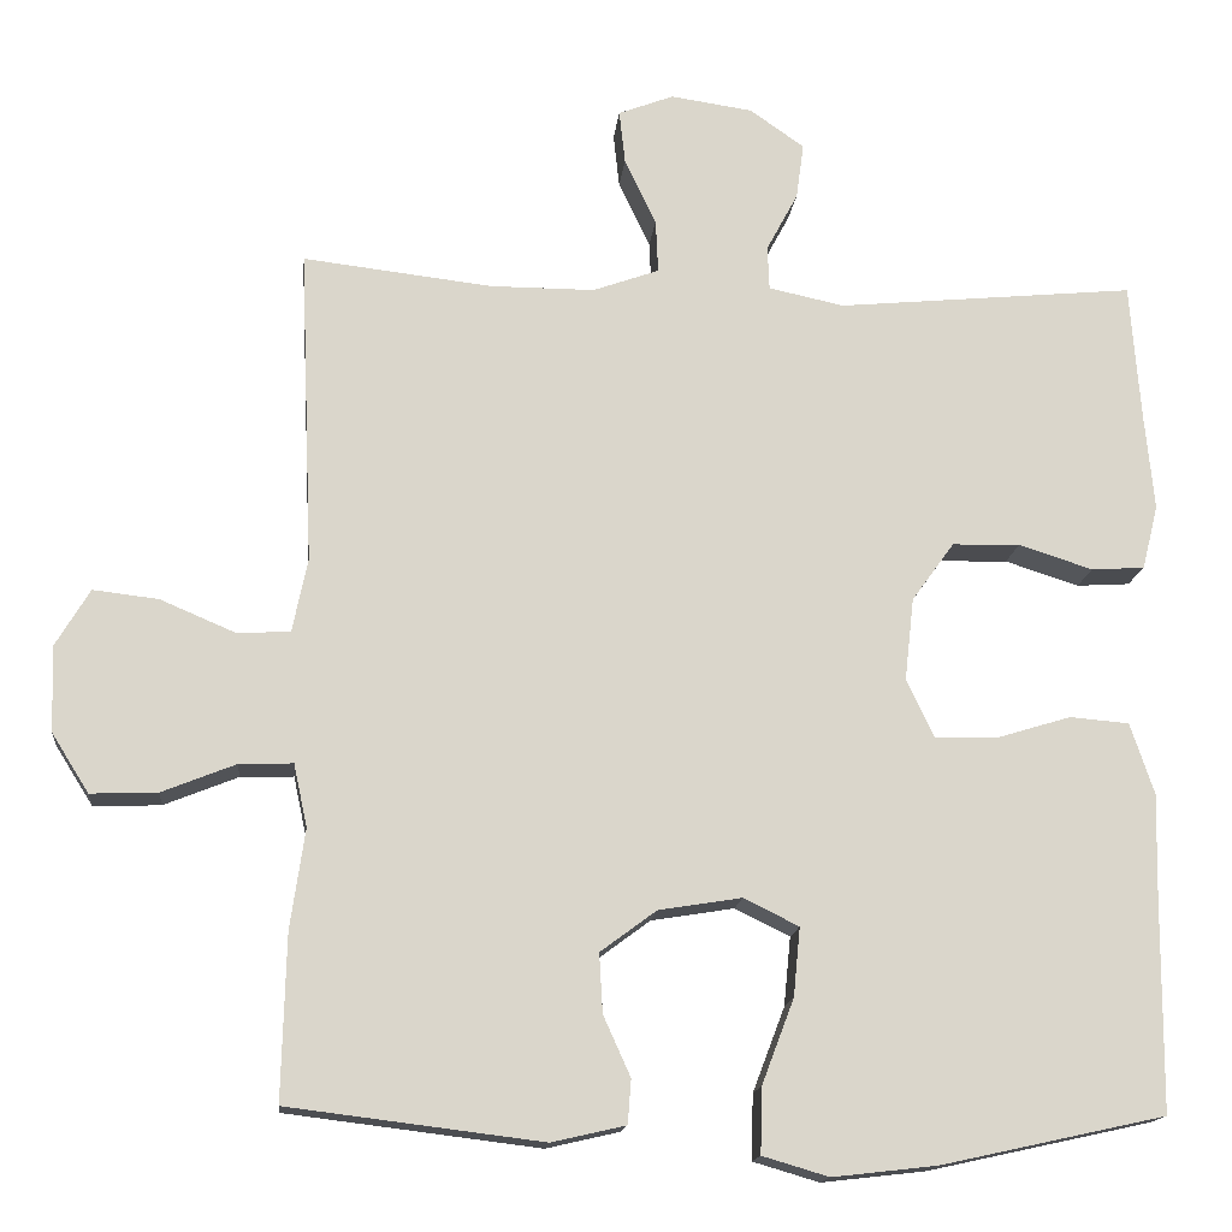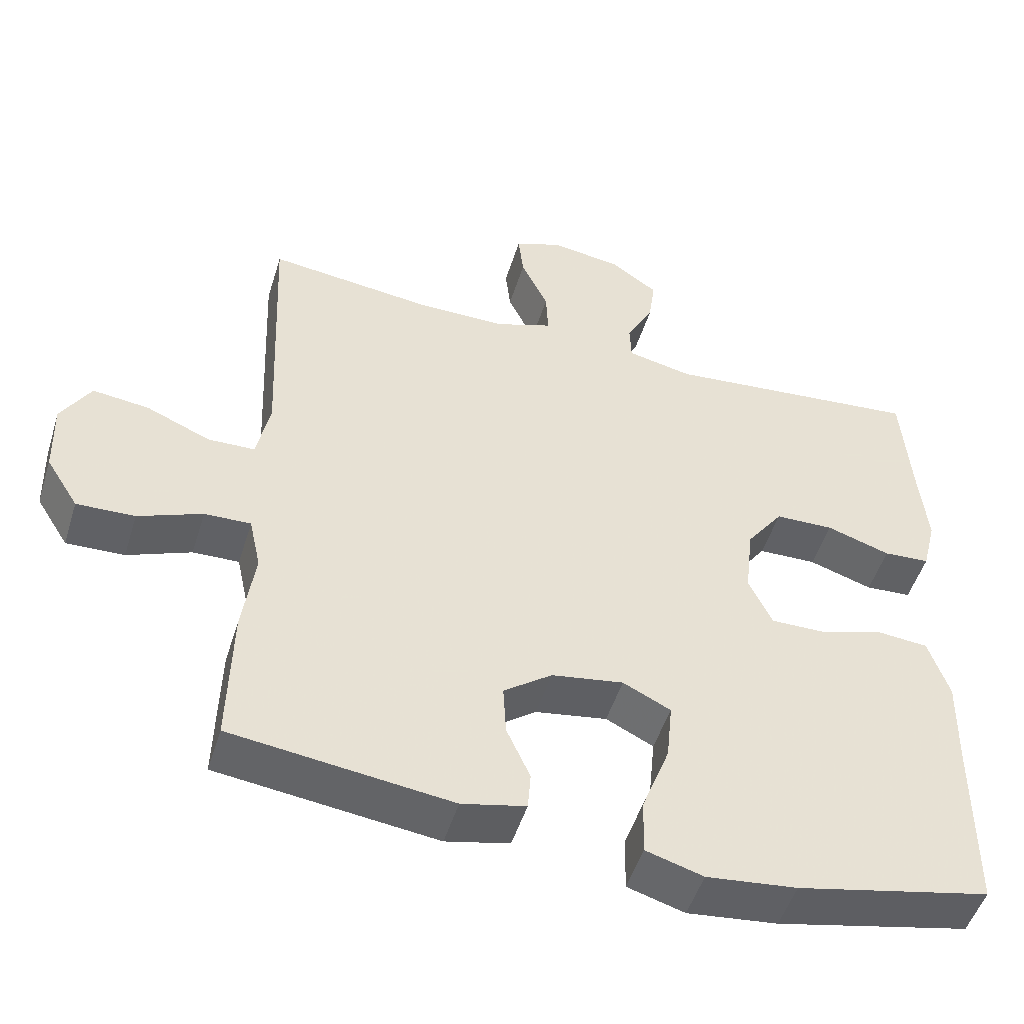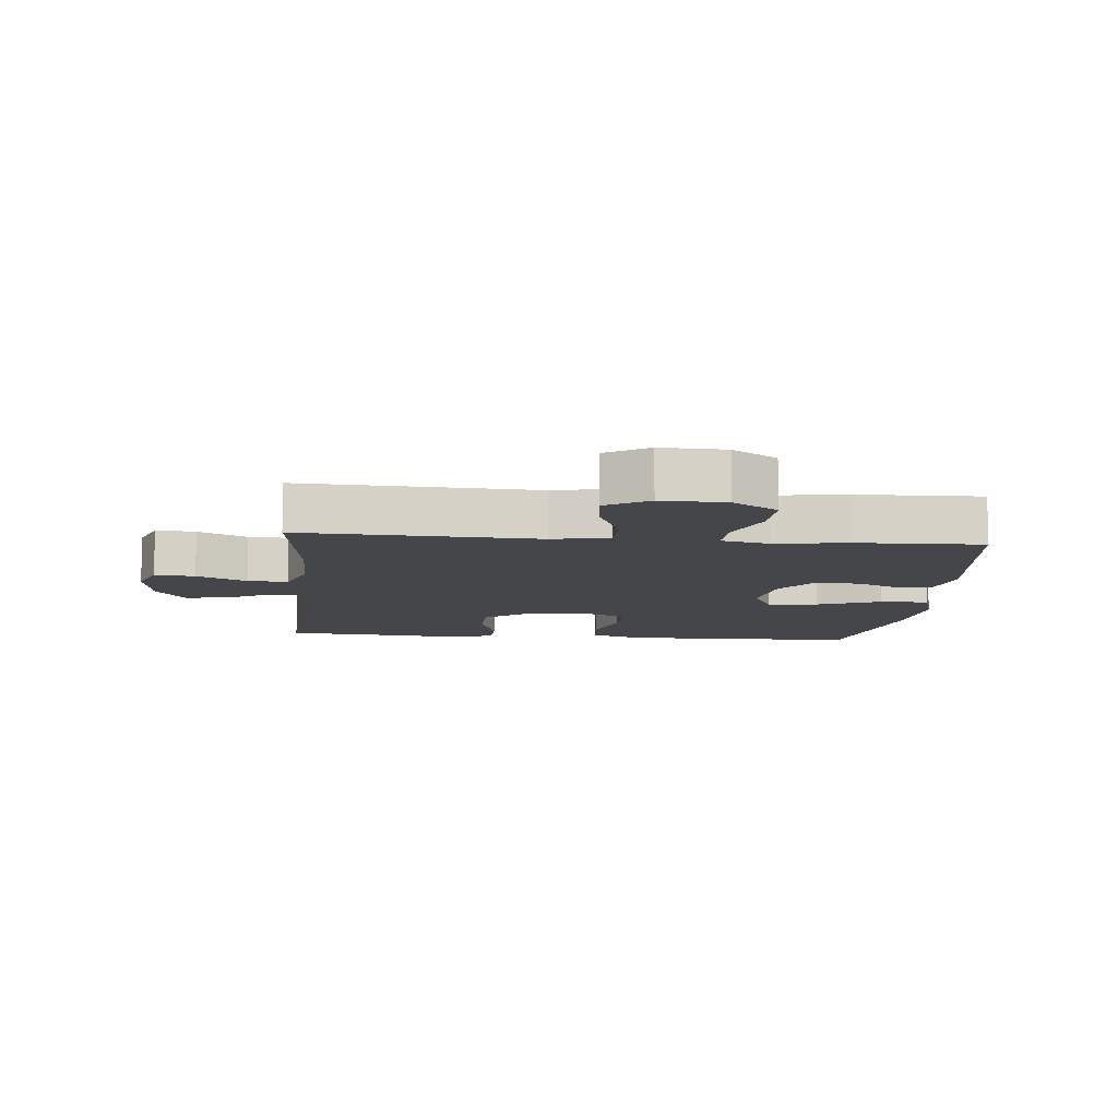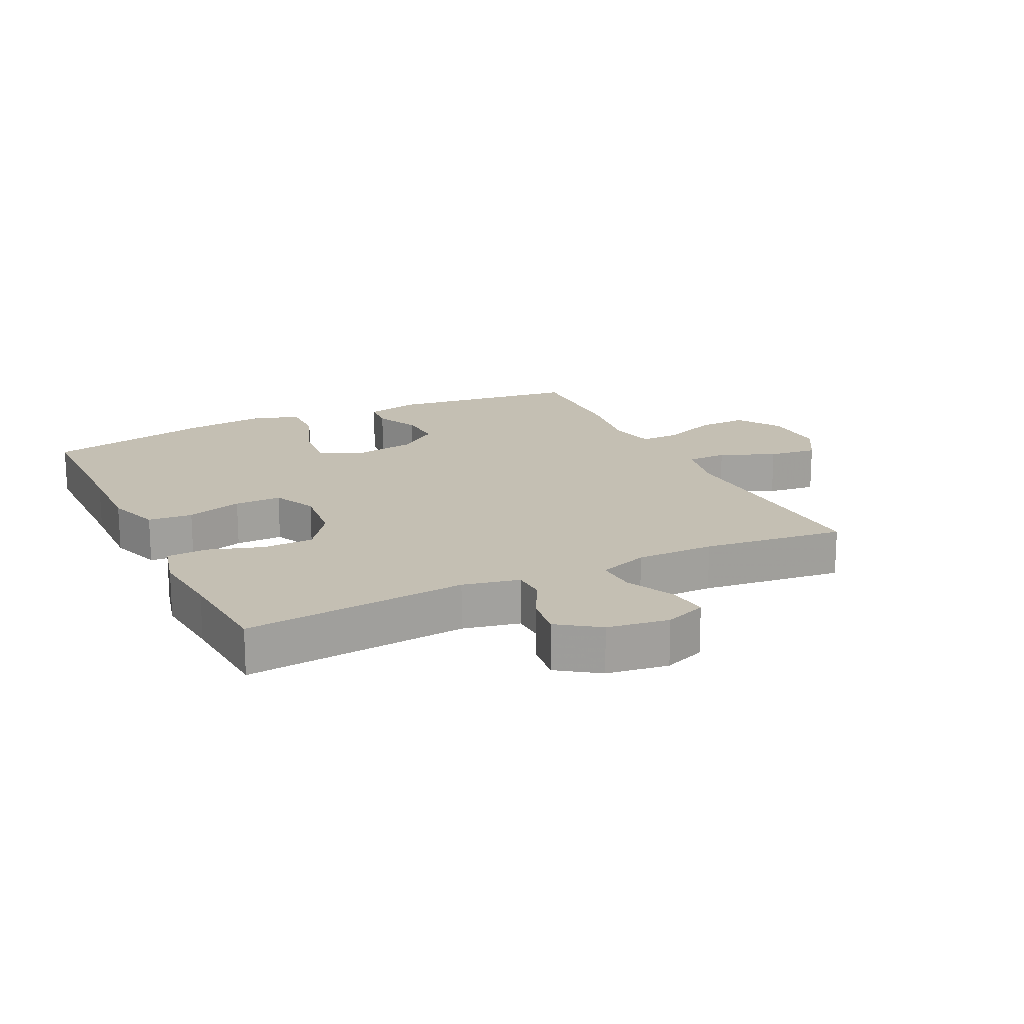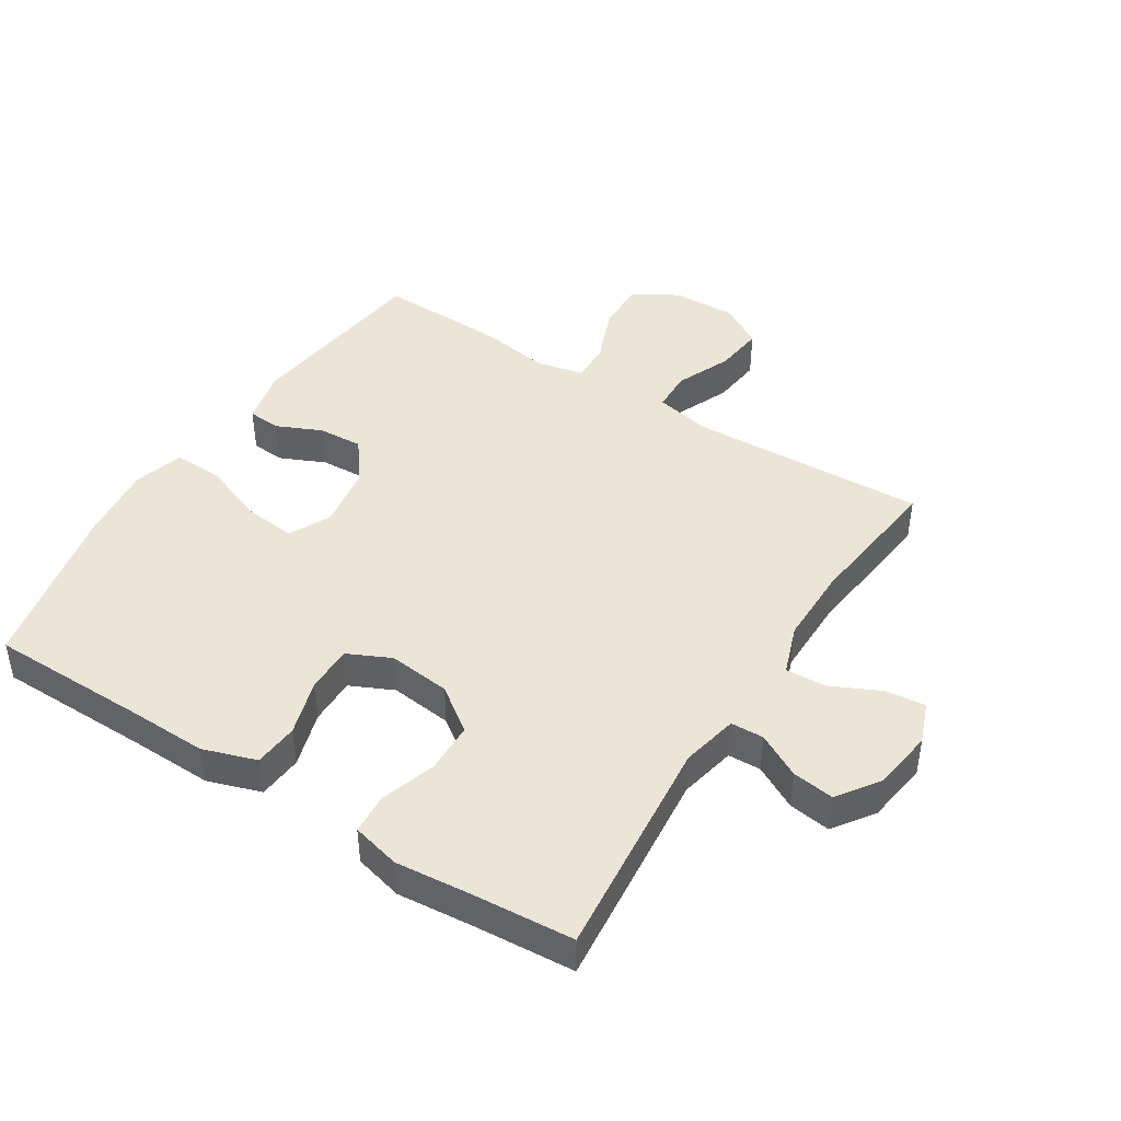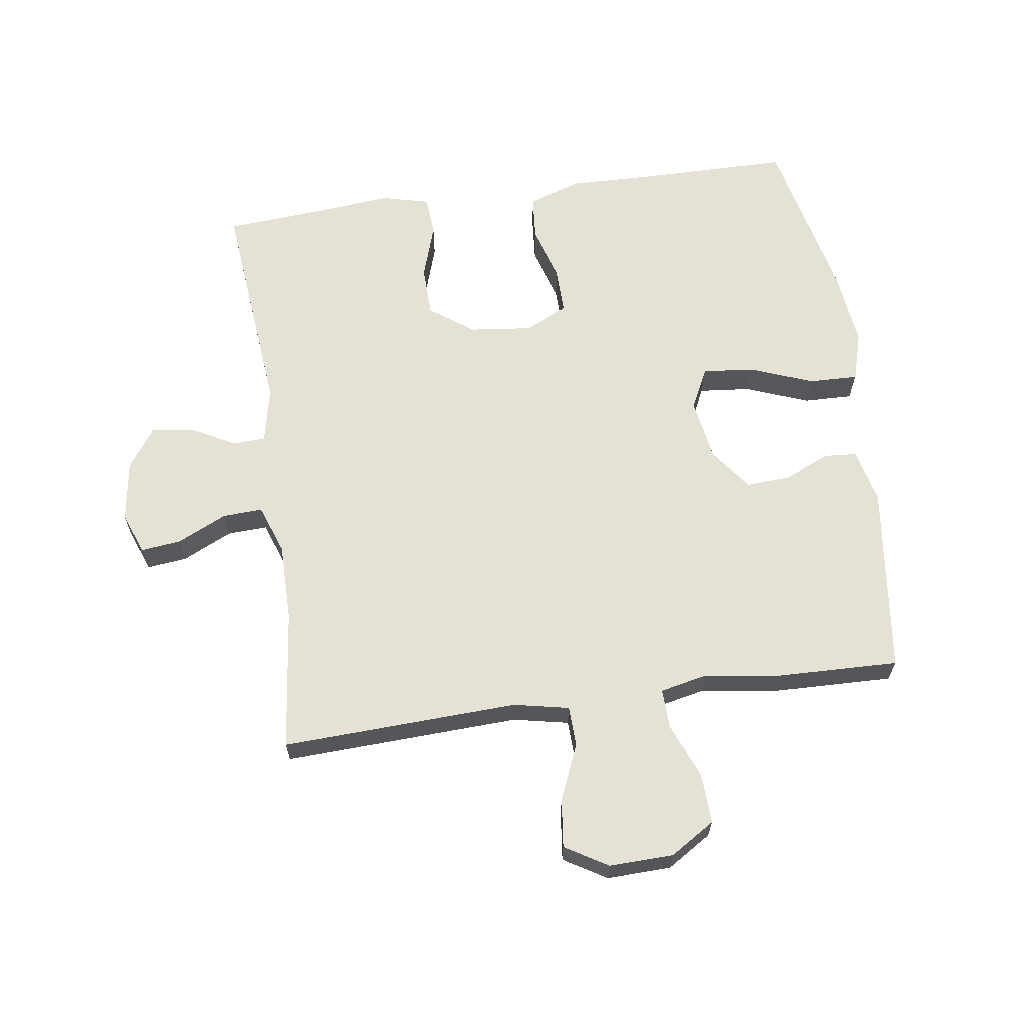
<metadata>
{"format":"obj","ext":"obj","renderer":"f3d","projection":"perspective","resolution":1024,"background":"white","views":[{"elev":-15.5,"azim":174.2,"up":"+Z"},{"elev":-50.0,"azim":162.9,"up":"+Z"},{"elev":-9.9,"azim":84.6,"up":"+Y"},{"elev":17.7,"azim":-25.9,"up":"+Y"},{"elev":44.2,"azim":-57.6,"up":"+Y"},{"elev":64.2,"azim":81.9,"up":"+Y"}]}
</metadata>
<code>
v 0.5 0.07 -0.5
v 0.201 0.07 -0.537
v 0.114 0.07 -0.517
v 0.11 0.07 -0.465
v 0.142 0.07 -0.394
v 0.146 0.07 -0.324
v 0.08 0.07 -0.275
v -0.018 0.07 -0.259
v -0.083 0.07 -0.291
v -0.075 0.07 -0.372
v -0.037 0.07 -0.472
v -0.035 0.07 -0.549
v -0.113 0.07 -0.572
v -0.236 0.07 -0.558
v -0.5 0.07 -0.5
v -0.502 0.07 -0.255
v -0.505 0.07 -0.128
v -0.477 0.07 -0.044
v -0.407 0.07 -0.038
v -0.319 0.07 -0.065
v -0.245 0.07 -0.066
v -0.213 0.07 0.002
v -0.224 0.07 0.1
v -0.274 0.07 0.169
v -0.354 0.07 0.171
v -0.441 0.07 0.143
v -0.504 0.07 0.147
v -0.523 0.07 0.223
v -0.512 0.07 0.339
v -0.5 0.07 0.5
v -0.148 0.07 0.466
v -0.059 0.07 0.485
v -0.057 0.07 0.537
v -0.094 0.07 0.606
v -0.103 0.07 0.672
v -0.039 0.07 0.717
v 0.058 0.07 0.731
v 0.123 0.07 0.706
v 0.116 0.07 0.643
v 0.079 0.07 0.565
v 0.076 0.07 0.502
v 0.154 0.07 0.474
v 0.277 0.07 0.474
v 0.5 0.07 0.5
v 0.484 0.07 0.128
v 0.502 0.07 0.04
v 0.566 0.07 0.038
v 0.653 0.07 0.075
v 0.73 0.07 0.084
v 0.77 0.07 0.017
v 0.767 0.07 -0.084
v 0.723 0.07 -0.154
v 0.644 0.07 -0.151
v 0.557 0.07 -0.116
v 0.494 0.07 -0.114
v 0.478 0.07 -0.188
v 0.495 0.07 -0.305
v 0.5 0 -0.5
v 0.201 0 -0.537
v 0.114 0 -0.517
v 0.11 0 -0.465
v 0.142 0 -0.394
v 0.146 0 -0.324
v 0.08 0 -0.275
v -0.018 0 -0.259
v -0.083 0 -0.291
v -0.075 0 -0.372
v -0.037 0 -0.472
v -0.035 0 -0.549
v -0.113 0 -0.572
v -0.236 0 -0.558
v -0.5 0 -0.5
v -0.502 0 -0.255
v -0.505 0 -0.128
v -0.477 0 -0.044
v -0.407 0 -0.038
v -0.319 0 -0.065
v -0.245 0 -0.066
v -0.213 0 0.002
v -0.224 0 0.1
v -0.274 0 0.169
v -0.354 0 0.171
v -0.441 0 0.143
v -0.504 0 0.147
v -0.523 0 0.223
v -0.512 0 0.339
v -0.5 0 0.5
v -0.148 0 0.466
v -0.059 0 0.485
v -0.057 0 0.537
v -0.094 0 0.606
v -0.103 0 0.672
v -0.039 0 0.717
v 0.058 0 0.731
v 0.123 0 0.706
v 0.116 0 0.643
v 0.079 0 0.565
v 0.076 0 0.502
v 0.154 0 0.474
v 0.277 0 0.474
v 0.5 0 0.5
v 0.484 0 0.128
v 0.502 0 0.04
v 0.566 0 0.038
v 0.653 0 0.075
v 0.73 0 0.084
v 0.77 0 0.017
v 0.767 0 -0.084
v 0.723 0 -0.154
v 0.644 0 -0.151
v 0.557 0 -0.116
v 0.494 0 -0.114
v 0.478 0 -0.188
v 0.495 0 -0.305
f 3 4 5
f 2 3 5
f 1 2 5
f 57 1 5
f 56 57 5
f 55 56 5 6
f 52 53 54
f 51 52 54
f 50 51 54
f 49 50 54
f 48 49 54
f 47 48 54
f 46 47 54 55
f 55 6 7
f 46 55 7
f 45 46 7
f 45 7 8
f 44 45 8
f 43 44 8
f 38 39 40
f 37 38 40
f 36 37 40
f 35 36 40
f 34 35 40
f 33 34 40
f 32 33 40 41
f 31 32 41 42
f 29 30 31
f 31 42 43
f 29 31 43
f 28 29 43
f 27 28 43
f 26 27 43
f 25 26 43
f 18 19 20
f 17 18 20
f 16 17 20
f 16 20 21
f 15 16 21
f 14 15 21
f 13 14 21
f 12 13 21
f 11 12 21
f 10 11 21
f 9 10 21 22
f 9 22 23
f 8 9 23
f 43 8 23
f 43 23 24
f 24 25 43
f 62 61 60
f 62 60 59
f 62 59 58
f 62 58 114
f 62 114 113
f 63 62 113 112
f 111 110 109
f 111 109 108
f 111 108 107
f 111 107 106
f 111 106 105
f 111 105 104
f 112 111 104 103
f 64 63 112
f 64 112 103
f 64 103 102
f 65 64 102
f 65 102 101
f 65 101 100
f 97 96 95
f 97 95 94
f 97 94 93
f 97 93 92
f 97 92 91
f 97 91 90
f 98 97 90 89
f 99 98 89 88
f 88 87 86
f 100 99 88
f 100 88 86
f 100 86 85
f 100 85 84
f 100 84 83
f 100 83 82
f 77 76 75
f 77 75 74
f 77 74 73
f 78 77 73
f 78 73 72
f 78 72 71
f 78 71 70
f 78 70 69
f 78 69 68
f 78 68 67
f 79 78 67 66
f 80 79 66
f 80 66 65
f 80 65 100
f 81 80 100
f 100 82 81
f 1 58 59 2
f 2 59 60 3
f 3 60 61 4
f 4 61 62 5
f 5 62 63 6
f 6 63 64 7
f 7 64 65 8
f 8 65 66 9
f 9 66 67 10
f 10 67 68 11
f 11 68 69 12
f 12 69 70 13
f 13 70 71 14
f 14 71 72 15
f 15 72 73 16
f 16 73 74 17
f 17 74 75 18
f 18 75 76 19
f 19 76 77 20
f 20 77 78 21
f 21 78 79 22
f 22 79 80 23
f 23 80 81 24
f 24 81 82 25
f 25 82 83 26
f 26 83 84 27
f 27 84 85 28
f 28 85 86 29
f 29 86 87 30
f 30 87 88 31
f 31 88 89 32
f 32 89 90 33
f 33 90 91 34
f 34 91 92 35
f 35 92 93 36
f 36 93 94 37
f 37 94 95 38
f 38 95 96 39
f 39 96 97 40
f 40 97 98 41
f 41 98 99 42
f 42 99 100 43
f 43 100 101 44
f 44 101 102 45
f 45 102 103 46
f 46 103 104 47
f 47 104 105 48
f 48 105 106 49
f 49 106 107 50
f 50 107 108 51
f 51 108 109 52
f 52 109 110 53
f 53 110 111 54
f 54 111 112 55
f 55 112 113 56
f 56 113 114 57
f 57 114 58 1

</code>
